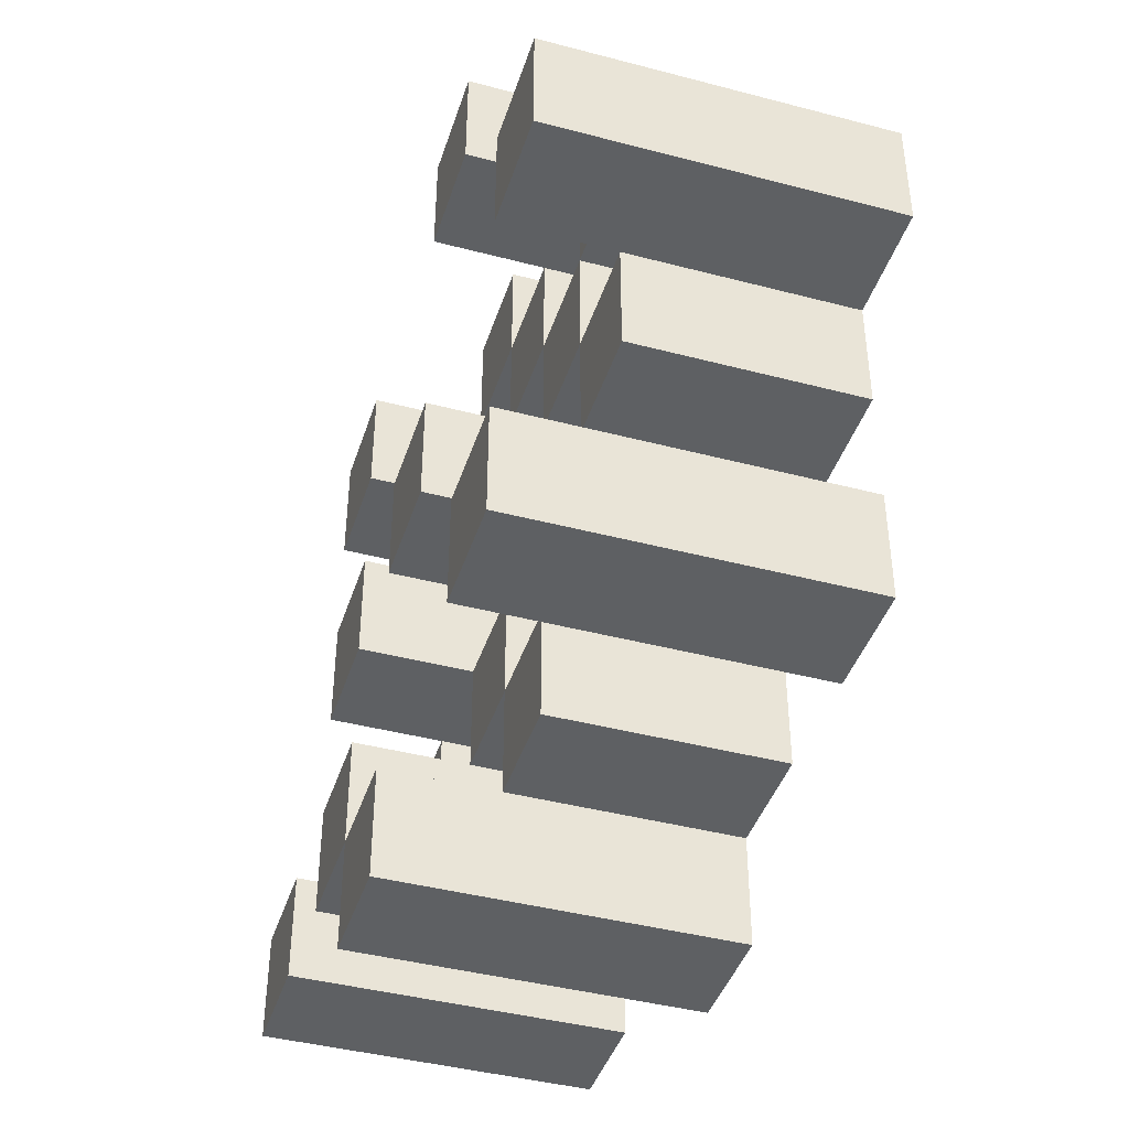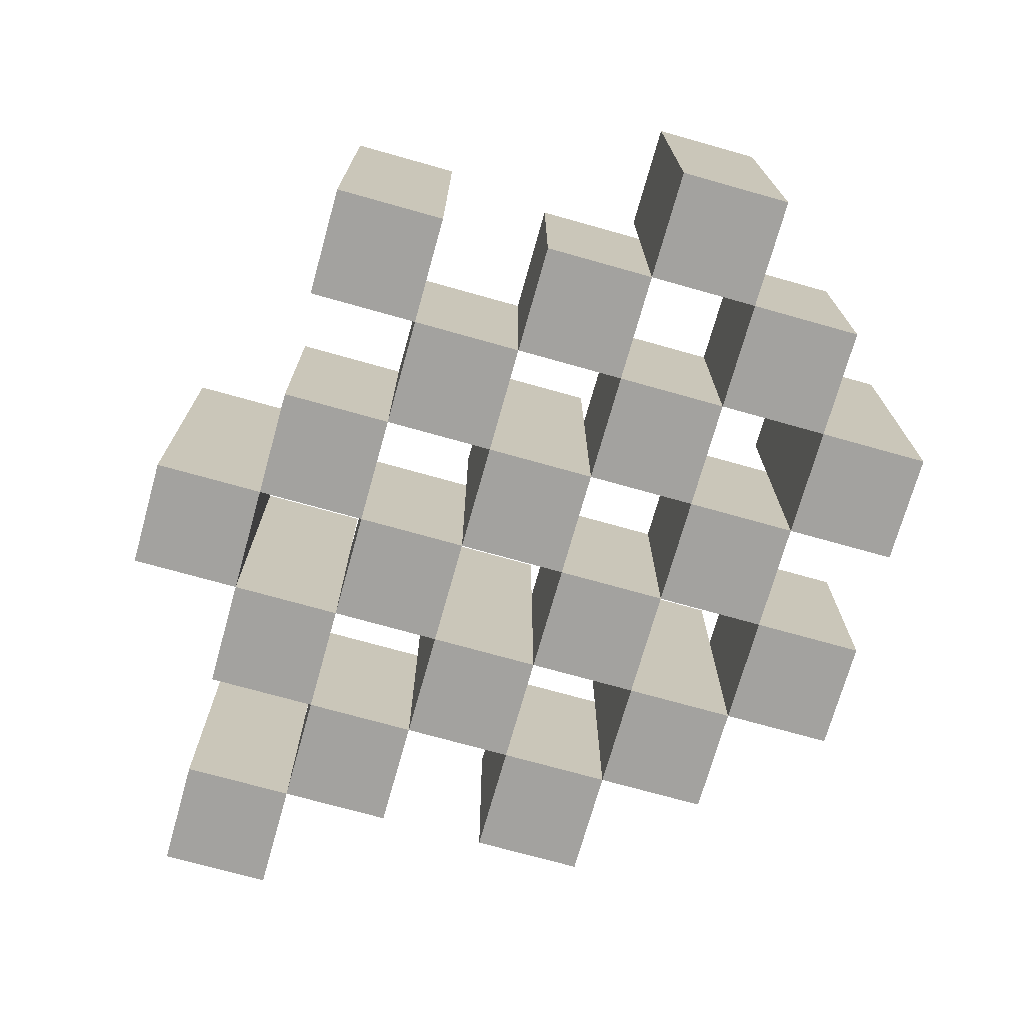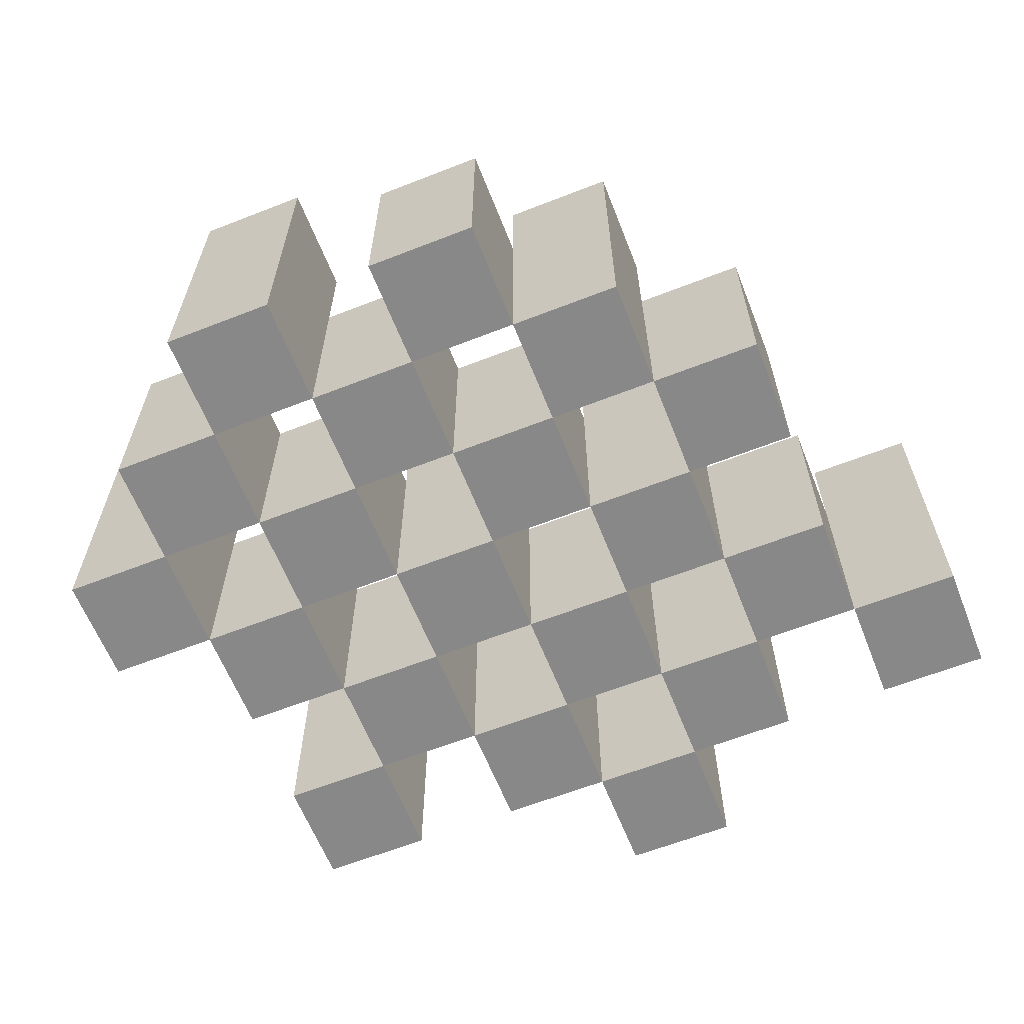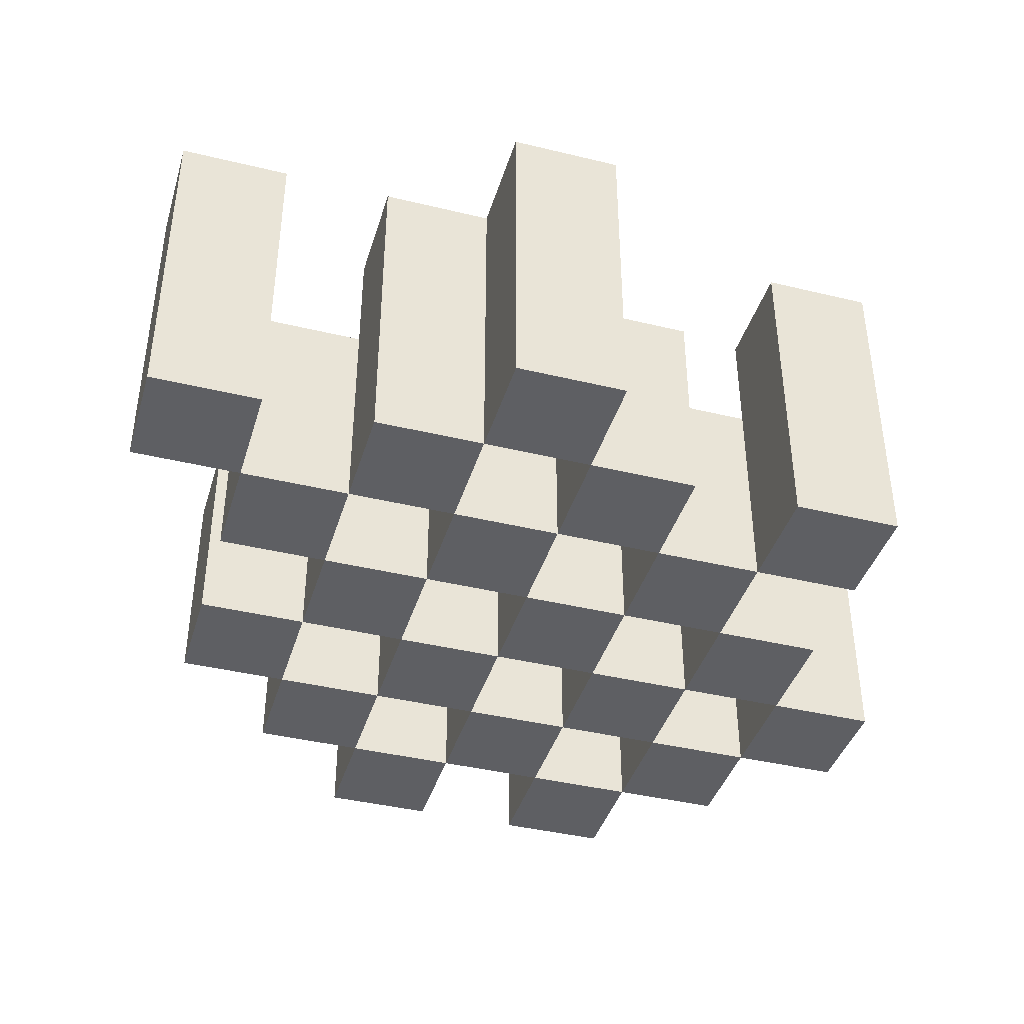
<metadata>
{"format":"obj","ext":"obj","renderer":"f3d","projection":"perspective","resolution":1024,"background":"white","views":[{"elev":-42.2,"azim":-107.5,"up":"+Z"},{"elev":-72.4,"azim":-105.7,"up":"+Y"},{"elev":-62.7,"azim":21.6,"up":"+Y"},{"elev":-40.6,"azim":163.5,"up":"+Y"}]}
</metadata>
<code>
o
v 0.6 0.9 17.5
v 0.6 0.9 17.4
v 0.6 1.2 17.5
v 0.6 1.2 17.4
v 0.7 0.9 17.6
v 0.7 0.9 17.5
v 0.7 0.9 17.4
v 0.7 0.9 17.3
v 0.7 0.9 17.2
v 0.7 0.9 17.1
v 0.7 1.1 17.6
v 0.7 1.1 17.5
v 0.7 1.1 17.4
v 0.7 1.1 17.3
v 0.7 1.2 17.2
v 0.7 1.2 17.1
v 0.8 0.9 17.7
v 0.8 0.9 17.6
v 0.8 0.9 17.5
v 0.8 0.9 17.4
v 0.8 0.9 17.3
v 0.8 0.9 17.2
v 0.8 1.1 17.6
v 0.8 1.1 17.5
v 0.8 1.1 17.4
v 0.8 1.1 17.3
v 0.8 1.1 17.2
v 0.8 1.2 17.7
v 0.8 1.2 17.6
v 0.9 0.9 17.6
v 0.9 0.9 17.5
v 0.9 0.9 17.4
v 0.9 0.9 17.3
v 0.9 0.9 17.2
v 0.9 0.9 17.1
v 0.9 1.1 17.6
v 0.9 1.1 17.5
v 0.9 1.1 17.4
v 0.9 1.1 17.3
v 0.9 1.1 17.2
v 0.9 1.1 17.1
v 0.9 1.2 17.4
v 0.9 1.2 17.3
v 1 0.9 17.7
v 1 0.9 17.6
v 1 0.9 17.5
v 1 0.9 17.4
v 1 0.9 17.3
v 1 0.9 17.2
v 1 0.9 17.1
v 1 0.9 17
v 1 1.1 17.7
v 1 1.1 17.6
v 1 1.1 17.5
v 1 1.1 17.4
v 1 1.1 17.3
v 1 1.1 17.2
v 1 1.1 17.1
v 1 1.2 17.1
v 1 1.2 17
v 1.1 0.9 17.6
v 1.1 0.9 17.5
v 1.1 0.9 17.4
v 1.1 0.9 17.3
v 1.1 0.9 17.2
v 1.1 0.9 17.1
v 1.1 1.1 17.6
v 1.1 1.1 17.5
v 1.1 1.1 17.4
v 1.1 1.1 17.3
v 1.1 1.1 17.2
v 1.1 1.2 17.6
v 1.1 1.2 17.5
v 1.1 1.2 17.4
v 1.1 1.2 17.3
v 1.1 1.2 17.2
v 1.1 1.2 17.1
v 1.2 0.9 17.5
v 1.2 0.9 17.4
v 1.2 0.9 17.3
v 1.2 0.9 17.2
v 1.2 1.1 17.5
v 1.2 1.1 17.4
v 1.2 1.1 17.3
v 1.2 1.1 17.2
v 1.3 0.9 17.2
v 1.3 0.9 17.1
v 1.3 1.1 17.2
v 1.3 1.2 17.2
v 1.3 1.2 17.1
v 0.7 0.9 17.5
v 0.7 0.9 17.4
v 0.7 1.1 17.5
v 0.7 1.1 17.4
v 0.7 1.2 17.5
v 0.7 1.2 17.4
v 0.8 0.9 17.6
v 0.8 0.9 17.5
v 0.8 0.9 17.4
v 0.8 0.9 17.3
v 0.8 0.9 17.2
v 0.8 0.9 17.1
v 0.8 1.1 17.6
v 0.8 1.1 17.5
v 0.8 1.1 17.4
v 0.8 1.1 17.3
v 0.8 1.1 17.2
v 0.8 1.2 17.2
v 0.8 1.2 17.1
v 0.9 0.9 17.7
v 0.9 0.9 17.6
v 0.9 0.9 17.5
v 0.9 0.9 17.4
v 0.9 0.9 17.3
v 0.9 0.9 17.2
v 0.9 1.1 17.6
v 0.9 1.1 17.5
v 0.9 1.1 17.4
v 0.9 1.1 17.3
v 0.9 1.1 17.2
v 0.9 1.2 17.7
v 0.9 1.2 17.6
v 1 0.9 17.6
v 1 0.9 17.5
v 1 0.9 17.4
v 1 0.9 17.3
v 1 0.9 17.2
v 1 0.9 17.1
v 1 1.1 17.6
v 1 1.1 17.5
v 1 1.1 17.4
v 1 1.1 17.3
v 1 1.1 17.2
v 1 1.1 17.1
v 1 1.2 17.4
v 1 1.2 17.3
v 1.1 0.9 17.7
v 1.1 0.9 17.6
v 1.1 0.9 17.5
v 1.1 0.9 17.4
v 1.1 0.9 17.3
v 1.1 0.9 17.2
v 1.1 0.9 17.1
v 1.1 0.9 17
v 1.1 1.1 17.7
v 1.1 1.1 17.6
v 1.1 1.1 17.5
v 1.1 1.1 17.4
v 1.1 1.1 17.3
v 1.1 1.1 17.2
v 1.1 1.2 17.1
v 1.1 1.2 17
v 1.2 0.9 17.6
v 1.2 0.9 17.5
v 1.2 0.9 17.4
v 1.2 0.9 17.3
v 1.2 0.9 17.2
v 1.2 0.9 17.1
v 1.2 1.1 17.5
v 1.2 1.1 17.4
v 1.2 1.1 17.3
v 1.2 1.1 17.2
v 1.2 1.2 17.6
v 1.2 1.2 17.5
v 1.2 1.2 17.4
v 1.2 1.2 17.3
v 1.2 1.2 17.2
v 1.2 1.2 17.1
v 1.3 0.9 17.5
v 1.3 0.9 17.4
v 1.3 0.9 17.3
v 1.3 0.9 17.2
v 1.3 1.1 17.5
v 1.3 1.1 17.4
v 1.3 1.1 17.3
v 1.3 1.1 17.2
v 1.4 0.9 17.2
v 1.4 0.9 17.1
v 1.4 1.2 17.2
v 1.4 1.2 17.1
v 0.8 0.9 17.7
v 0.8 1.2 17.7
v 0.9 0.9 17.7
v 0.9 1.2 17.7
v 1 0.9 17.7
v 1 1.1 17.7
v 1.1 0.9 17.7
v 1.1 1.1 17.7
v 0.7 0.9 17.6
v 0.7 1.1 17.6
v 0.8 0.9 17.6
v 0.8 1.1 17.6
v 0.9 0.9 17.6
v 0.9 1.1 17.6
v 1 0.9 17.6
v 1 1.1 17.6
v 1.1 0.9 17.6
v 1.1 1.1 17.6
v 1.1 1.2 17.6
v 1.2 0.9 17.6
v 1.2 1.2 17.6
v 0.6 0.9 17.5
v 0.6 1.2 17.5
v 0.7 0.9 17.5
v 0.7 1.1 17.5
v 0.7 1.2 17.5
v 0.8 0.9 17.5
v 0.8 1.1 17.5
v 0.9 0.9 17.5
v 0.9 1.1 17.5
v 1 0.9 17.5
v 1 1.1 17.5
v 1.1 0.9 17.5
v 1.1 1.1 17.5
v 1.2 0.9 17.5
v 1.2 1.1 17.5
v 1.3 0.9 17.5
v 1.3 1.1 17.5
v 0.7 0.9 17.4
v 0.7 1.1 17.4
v 0.8 0.9 17.4
v 0.8 1.1 17.4
v 0.9 0.9 17.4
v 0.9 1.1 17.4
v 0.9 1.2 17.4
v 1 0.9 17.4
v 1 1.1 17.4
v 1 1.2 17.4
v 1.1 0.9 17.4
v 1.1 1.1 17.4
v 1.1 1.2 17.4
v 1.2 0.9 17.4
v 1.2 1.1 17.4
v 1.2 1.2 17.4
v 0.8 0.9 17.3
v 0.8 1.1 17.3
v 0.9 0.9 17.3
v 0.9 1.1 17.3
v 1 0.9 17.3
v 1 1.1 17.3
v 1.1 0.9 17.3
v 1.1 1.1 17.3
v 1.2 0.9 17.3
v 1.2 1.1 17.3
v 1.3 0.9 17.3
v 1.3 1.1 17.3
v 0.7 0.9 17.2
v 0.7 1.2 17.2
v 0.8 0.9 17.2
v 0.8 1.1 17.2
v 0.8 1.2 17.2
v 0.9 0.9 17.2
v 0.9 1.1 17.2
v 1 0.9 17.2
v 1 1.1 17.2
v 1.1 0.9 17.2
v 1.1 1.1 17.2
v 1.1 1.2 17.2
v 1.2 0.9 17.2
v 1.2 1.1 17.2
v 1.2 1.2 17.2
v 1.3 0.9 17.2
v 1.3 1.1 17.2
v 1.3 1.2 17.2
v 1.4 0.9 17.2
v 1.4 1.2 17.2
v 1 0.9 17.1
v 1 1.1 17.1
v 1 1.2 17.1
v 1.1 0.9 17.1
v 1.1 1.2 17.1
v 0.8 0.9 17.6
v 0.8 1.1 17.6
v 0.8 1.2 17.6
v 0.9 0.9 17.6
v 0.9 1.1 17.6
v 0.9 1.2 17.6
v 1 0.9 17.6
v 1 1.1 17.6
v 1.1 0.9 17.6
v 1.1 1.1 17.6
v 0.7 0.9 17.5
v 0.7 1.1 17.5
v 0.8 0.9 17.5
v 0.8 1.1 17.5
v 0.9 0.9 17.5
v 0.9 1.1 17.5
v 1 0.9 17.5
v 1 1.1 17.5
v 1.1 0.9 17.5
v 1.1 1.1 17.5
v 1.1 1.2 17.5
v 1.2 0.9 17.5
v 1.2 1.1 17.5
v 1.2 1.2 17.5
v 0.6 0.9 17.4
v 0.6 1.2 17.4
v 0.7 0.9 17.4
v 0.7 1.1 17.4
v 0.7 1.2 17.4
v 0.8 0.9 17.4
v 0.8 1.1 17.4
v 0.9 0.9 17.4
v 0.9 1.1 17.4
v 1 0.9 17.4
v 1 1.1 17.4
v 1.1 0.9 17.4
v 1.1 1.1 17.4
v 1.2 0.9 17.4
v 1.2 1.1 17.4
v 1.3 0.9 17.4
v 1.3 1.1 17.4
v 0.7 0.9 17.3
v 0.7 1.1 17.3
v 0.8 0.9 17.3
v 0.8 1.1 17.3
v 0.9 0.9 17.3
v 0.9 1.1 17.3
v 0.9 1.2 17.3
v 1 0.9 17.3
v 1 1.1 17.3
v 1 1.2 17.3
v 1.1 0.9 17.3
v 1.1 1.1 17.3
v 1.1 1.2 17.3
v 1.2 0.9 17.3
v 1.2 1.1 17.3
v 1.2 1.2 17.3
v 0.8 0.9 17.2
v 0.8 1.1 17.2
v 0.9 0.9 17.2
v 0.9 1.1 17.2
v 1 0.9 17.2
v 1 1.1 17.2
v 1.1 0.9 17.2
v 1.1 1.1 17.2
v 1.2 0.9 17.2
v 1.2 1.1 17.2
v 1.3 0.9 17.2
v 1.3 1.1 17.2
v 0.7 0.9 17.1
v 0.7 1.2 17.1
v 0.8 0.9 17.1
v 0.8 1.2 17.1
v 0.9 0.9 17.1
v 0.9 1.1 17.1
v 1 0.9 17.1
v 1 1.1 17.1
v 1.1 0.9 17.1
v 1.1 1.2 17.1
v 1.2 0.9 17.1
v 1.2 1.2 17.1
v 1.3 0.9 17.1
v 1.3 1.2 17.1
v 1.4 0.9 17.1
v 1.4 1.2 17.1
v 1 0.9 17
v 1 1.2 17
v 1.1 0.9 17
v 1.1 1.2 17
v 0.8 0.9 17.7
v 0.9 0.9 17.7
v 1 0.9 17.7
v 1.1 0.9 17.7
v 0.7 0.9 17.6
v 0.8 0.9 17.6
v 0.9 0.9 17.6
v 1 0.9 17.6
v 1.1 0.9 17.6
v 1.2 0.9 17.6
v 0.6 0.9 17.5
v 0.7 0.9 17.5
v 0.8 0.9 17.5
v 0.9 0.9 17.5
v 1 0.9 17.5
v 1.1 0.9 17.5
v 1.2 0.9 17.5
v 1.3 0.9 17.5
v 0.6 0.9 17.4
v 0.7 0.9 17.4
v 0.8 0.9 17.4
v 0.9 0.9 17.4
v 1 0.9 17.4
v 1.1 0.9 17.4
v 1.2 0.9 17.4
v 1.3 0.9 17.4
v 0.7 0.9 17.3
v 0.8 0.9 17.3
v 0.9 0.9 17.3
v 1 0.9 17.3
v 1.1 0.9 17.3
v 1.2 0.9 17.3
v 1.3 0.9 17.3
v 0.7 0.9 17.2
v 0.8 0.9 17.2
v 0.9 0.9 17.2
v 1 0.9 17.2
v 1.1 0.9 17.2
v 1.2 0.9 17.2
v 1.3 0.9 17.2
v 1.4 0.9 17.2
v 0.7 0.9 17.1
v 0.8 0.9 17.1
v 0.9 0.9 17.1
v 1 0.9 17.1
v 1.1 0.9 17.1
v 1.2 0.9 17.1
v 1.3 0.9 17.1
v 1.4 0.9 17.1
v 1 0.9 17
v 1.1 0.9 17
v 1 1.1 17.7
v 1.1 1.1 17.7
v 0.7 1.1 17.6
v 0.8 1.1 17.6
v 0.9 1.1 17.6
v 1 1.1 17.6
v 1.1 1.1 17.6
v 0.7 1.1 17.5
v 0.8 1.1 17.5
v 0.9 1.1 17.5
v 1 1.1 17.5
v 1.1 1.1 17.5
v 1.2 1.1 17.5
v 1.3 1.1 17.5
v 0.7 1.1 17.4
v 0.8 1.1 17.4
v 0.9 1.1 17.4
v 1 1.1 17.4
v 1.1 1.1 17.4
v 1.2 1.1 17.4
v 1.3 1.1 17.4
v 0.7 1.1 17.3
v 0.8 1.1 17.3
v 0.9 1.1 17.3
v 1 1.1 17.3
v 1.1 1.1 17.3
v 1.2 1.1 17.3
v 1.3 1.1 17.3
v 0.8 1.1 17.2
v 0.9 1.1 17.2
v 1 1.1 17.2
v 1.1 1.1 17.2
v 1.2 1.1 17.2
v 1.3 1.1 17.2
v 0.9 1.1 17.1
v 1 1.1 17.1
v 0.8 1.2 17.7
v 0.9 1.2 17.7
v 0.8 1.2 17.6
v 0.9 1.2 17.6
v 1.1 1.2 17.6
v 1.2 1.2 17.6
v 0.6 1.2 17.5
v 0.7 1.2 17.5
v 1.1 1.2 17.5
v 1.2 1.2 17.5
v 0.6 1.2 17.4
v 0.7 1.2 17.4
v 0.9 1.2 17.4
v 1 1.2 17.4
v 1.1 1.2 17.4
v 1.2 1.2 17.4
v 0.9 1.2 17.3
v 1 1.2 17.3
v 1.1 1.2 17.3
v 1.2 1.2 17.3
v 0.7 1.2 17.2
v 0.8 1.2 17.2
v 1.1 1.2 17.2
v 1.2 1.2 17.2
v 1.3 1.2 17.2
v 1.4 1.2 17.2
v 0.7 1.2 17.1
v 0.8 1.2 17.1
v 1 1.2 17.1
v 1.1 1.2 17.1
v 1.2 1.2 17.1
v 1.3 1.2 17.1
v 1.4 1.2 17.1
v 1 1.2 17
v 1.1 1.2 17
f 3 2 1
f 4 2 3
f 11 6 5
f 12 6 11
f 13 8 7
f 14 8 13
f 15 10 9
f 16 10 15
f 23 18 17
f 24 20 19
f 25 20 24
f 26 22 21
f 27 22 26
f 28 23 17
f 29 23 28
f 36 31 30
f 37 31 36
f 38 33 32
f 39 33 38
f 40 35 34
f 41 35 40
f 42 39 38
f 43 39 42
f 52 45 44
f 53 45 52
f 54 47 46
f 55 47 54
f 56 49 48
f 57 49 56
f 58 51 50
f 59 51 58
f 60 51 59
f 67 62 61
f 68 62 67
f 69 64 63
f 70 64 69
f 71 66 65
f 72 68 67
f 73 68 72
f 74 70 69
f 75 70 74
f 76 66 71
f 77 66 76
f 82 79 78
f 83 79 82
f 84 81 80
f 85 81 84
f 88 87 86
f 89 87 88
f 90 87 89
f 91 92 93
f 93 92 94
f 93 94 95
f 95 94 96
f 97 98 103
f 103 98 104
f 99 100 105
f 105 100 106
f 101 102 107
f 107 102 108
f 108 102 109
f 110 111 116
f 112 113 117
f 117 113 118
f 114 115 119
f 119 115 120
f 110 116 121
f 121 116 122
f 123 124 129
f 129 124 130
f 125 126 131
f 131 126 132
f 127 128 133
f 133 128 134
f 131 132 135
f 135 132 136
f 137 138 145
f 145 138 146
f 139 140 147
f 147 140 148
f 141 142 149
f 149 142 150
f 143 144 151
f 151 144 152
f 153 154 159
f 155 156 160
f 160 156 161
f 157 158 162
f 153 159 163
f 163 159 164
f 160 161 165
f 165 161 166
f 162 158 167
f 167 158 168
f 169 170 173
f 173 170 174
f 171 172 175
f 175 172 176
f 177 178 179
f 179 178 180
f 183 182 181
f 184 182 183
f 187 186 185
f 188 186 187
f 191 190 189
f 192 190 191
f 195 194 193
f 196 194 195
f 200 198 197
f 200 199 198
f 201 199 200
f 204 203 202
f 205 203 204
f 206 203 205
f 209 208 207
f 210 208 209
f 213 212 211
f 214 212 213
f 217 216 215
f 218 216 217
f 221 220 219
f 222 220 221
f 226 224 223
f 226 225 224
f 227 225 226
f 228 225 227
f 232 230 229
f 232 231 230
f 233 231 232
f 234 231 233
f 237 236 235
f 238 236 237
f 241 240 239
f 242 240 241
f 245 244 243
f 246 244 245
f 249 248 247
f 250 248 249
f 251 248 250
f 254 253 252
f 255 253 254
f 259 257 256
f 259 258 257
f 260 258 259
f 261 258 260
f 265 263 262
f 265 264 263
f 266 264 265
f 270 268 267
f 270 269 268
f 271 269 270
f 272 273 275
f 273 274 275
f 275 274 276
f 276 274 277
f 278 279 280
f 280 279 281
f 282 283 284
f 284 283 285
f 286 287 288
f 288 287 289
f 290 291 293
f 291 292 293
f 293 292 294
f 294 292 295
f 296 297 298
f 298 297 299
f 299 297 300
f 301 302 303
f 303 302 304
f 305 306 307
f 307 306 308
f 309 310 311
f 311 310 312
f 313 314 315
f 315 314 316
f 317 318 320
f 318 319 320
f 320 319 321
f 321 319 322
f 323 324 326
f 324 325 326
f 326 325 327
f 327 325 328
f 329 330 331
f 331 330 332
f 333 334 335
f 335 334 336
f 337 338 339
f 339 338 340
f 341 342 343
f 343 342 344
f 345 346 347
f 347 346 348
f 349 350 351
f 351 350 352
f 353 354 355
f 355 354 356
f 357 358 359
f 359 358 360
f 366 362 361
f 367 362 366
f 368 364 363
f 369 364 368
f 372 366 365
f 373 366 372
f 374 368 367
f 375 368 374
f 376 370 369
f 377 370 376
f 379 372 371
f 380 372 379
f 381 374 373
f 382 374 381
f 383 376 375
f 384 376 383
f 385 378 377
f 386 378 385
f 387 381 380
f 388 381 387
f 389 383 382
f 390 383 389
f 391 385 384
f 392 385 391
f 395 389 388
f 396 389 395
f 397 391 390
f 398 391 397
f 399 393 392
f 400 393 399
f 402 395 394
f 403 395 402
f 404 397 396
f 405 397 404
f 406 399 398
f 407 399 406
f 408 401 400
f 409 401 408
f 410 406 405
f 411 406 410
f 412 413 417
f 417 413 418
f 414 415 419
f 419 415 420
f 416 417 421
f 421 417 422
f 420 421 427
f 427 421 428
f 422 423 429
f 429 423 430
f 424 425 431
f 431 425 432
f 426 427 433
f 433 427 434
f 434 435 440
f 440 435 441
f 436 437 442
f 442 437 443
f 438 439 444
f 444 439 445
f 441 442 446
f 446 442 447
f 448 449 450
f 450 449 451
f 452 453 456
f 456 453 457
f 454 455 458
f 458 455 459
f 460 461 464
f 464 461 465
f 462 463 466
f 466 463 467
f 468 469 474
f 474 469 475
f 470 471 477
f 477 471 478
f 472 473 479
f 479 473 480
f 476 477 481
f 481 477 482

</code>
